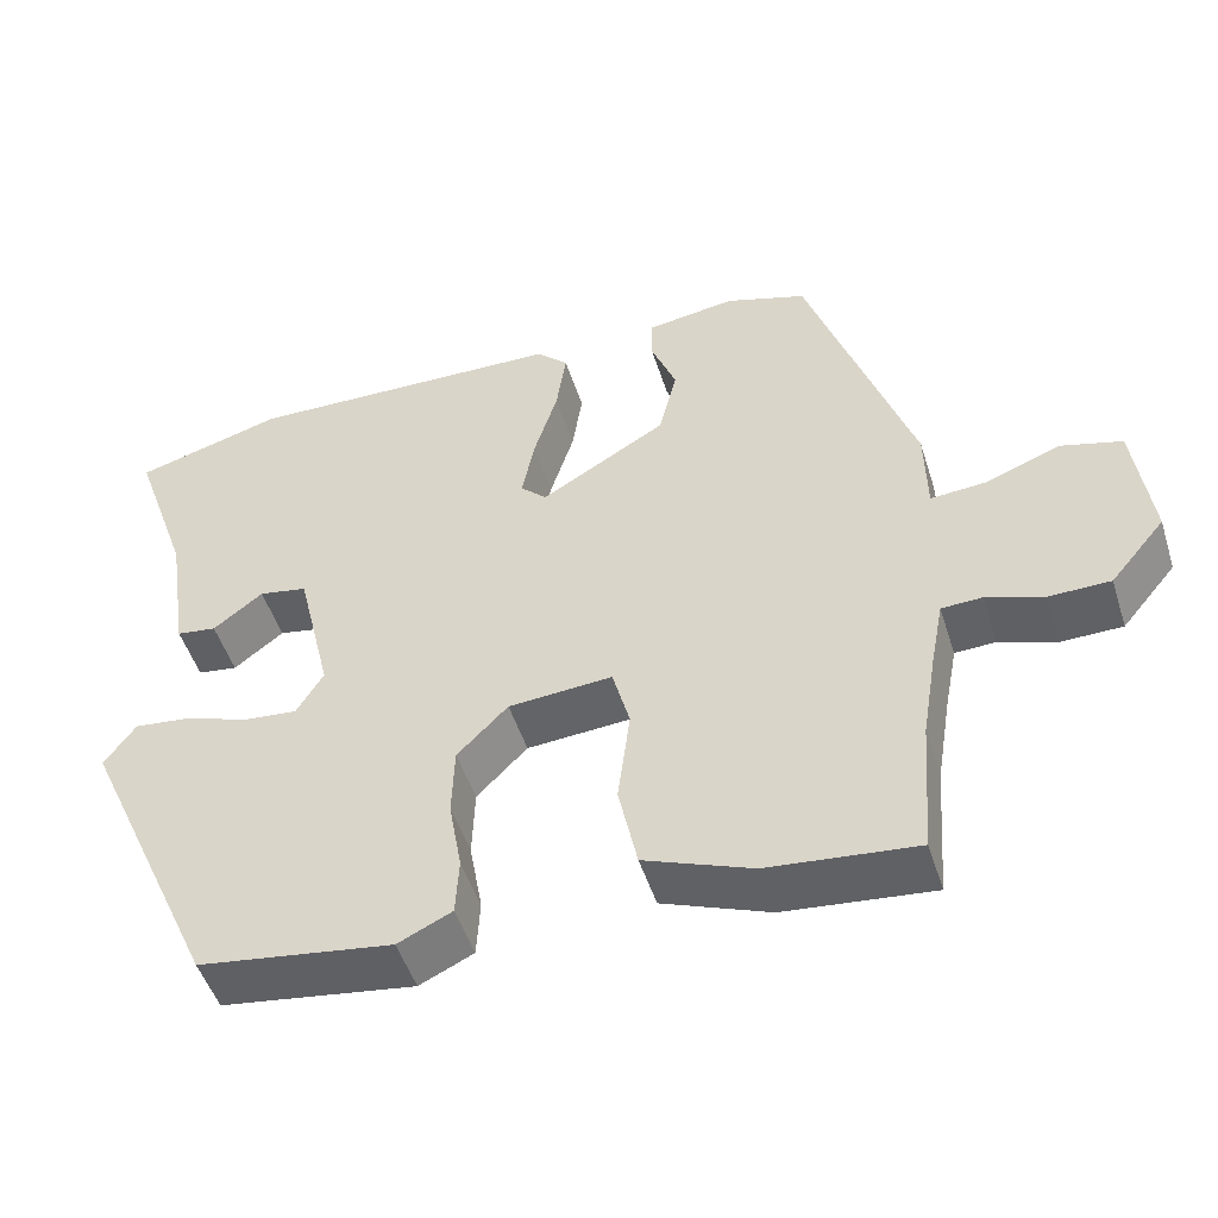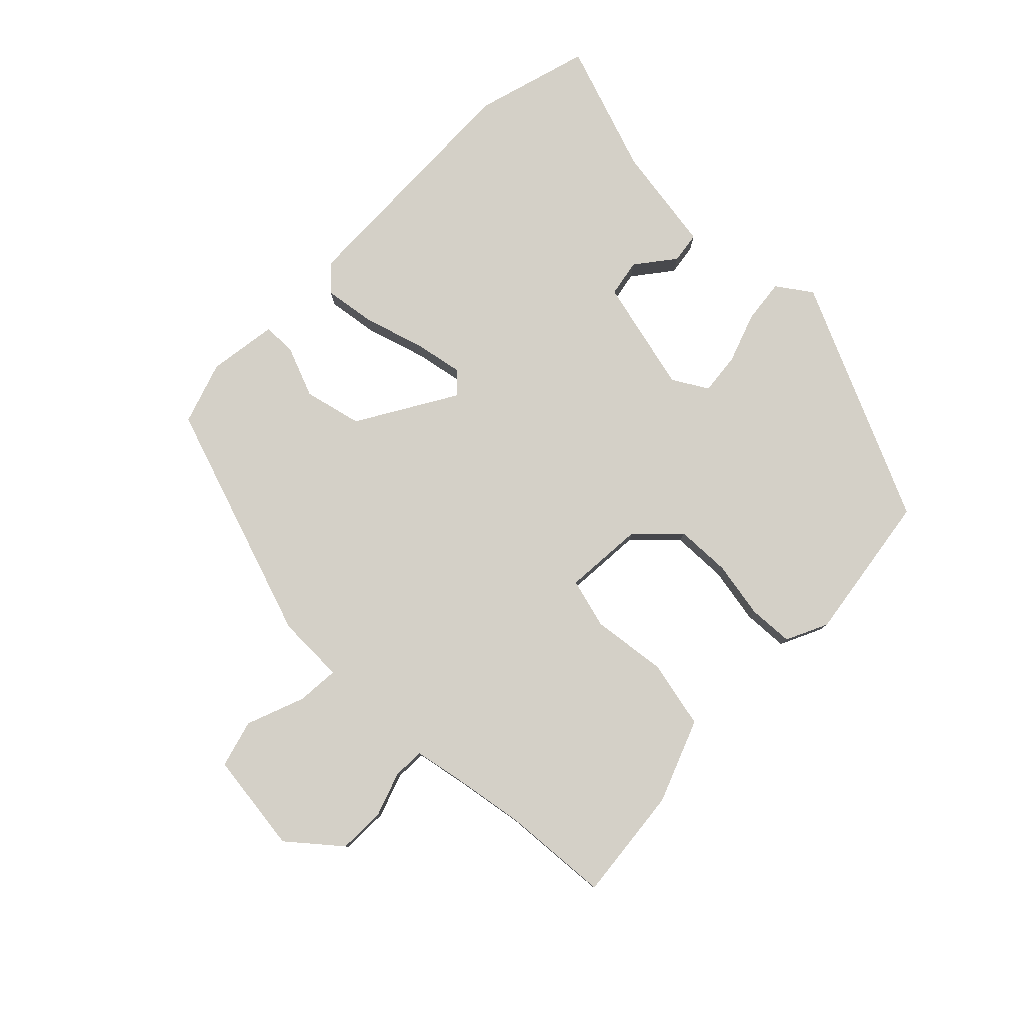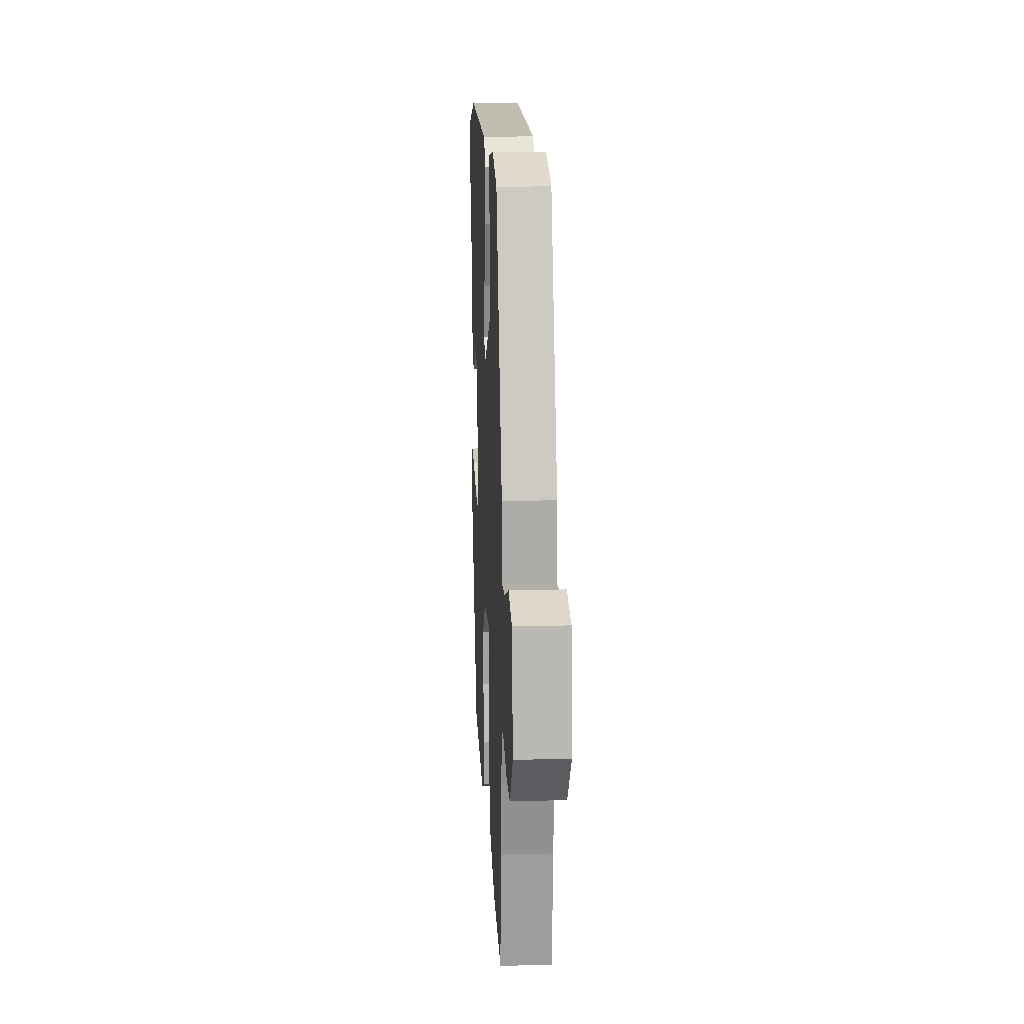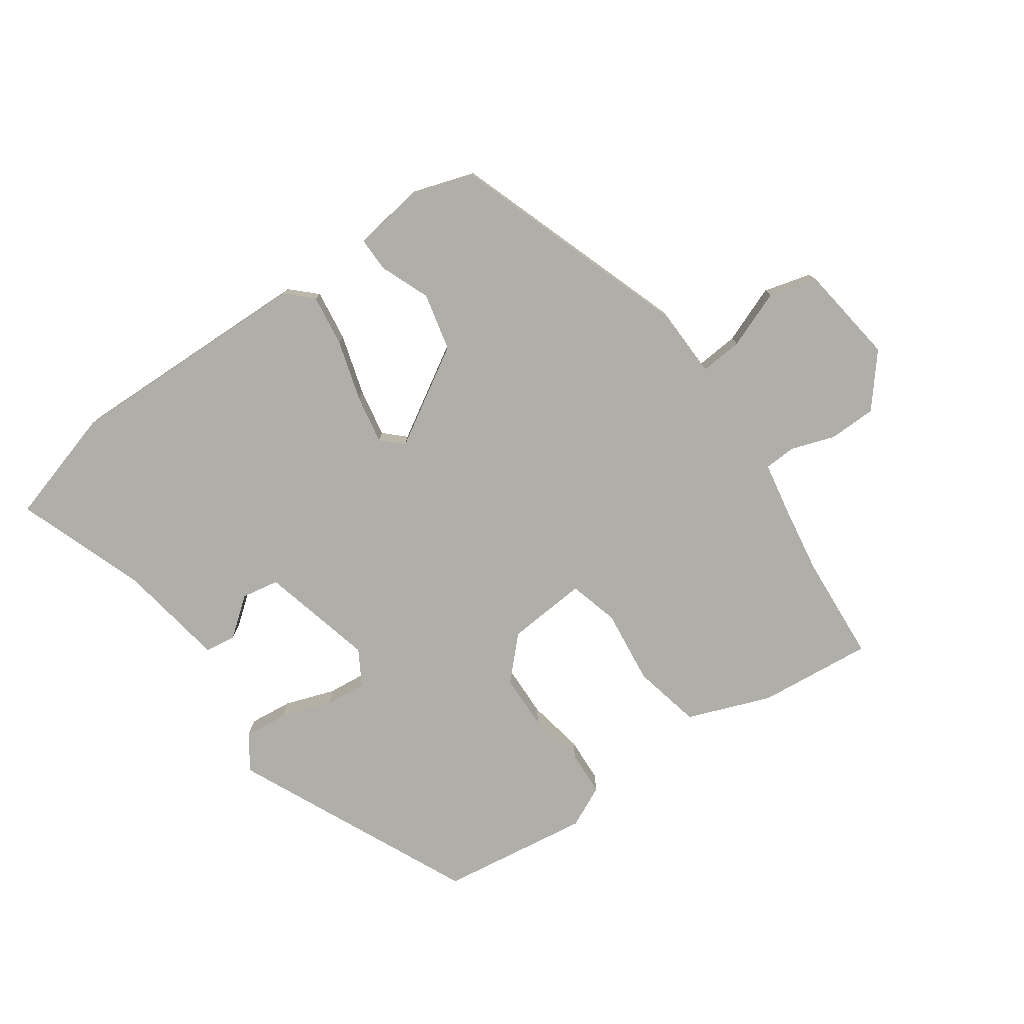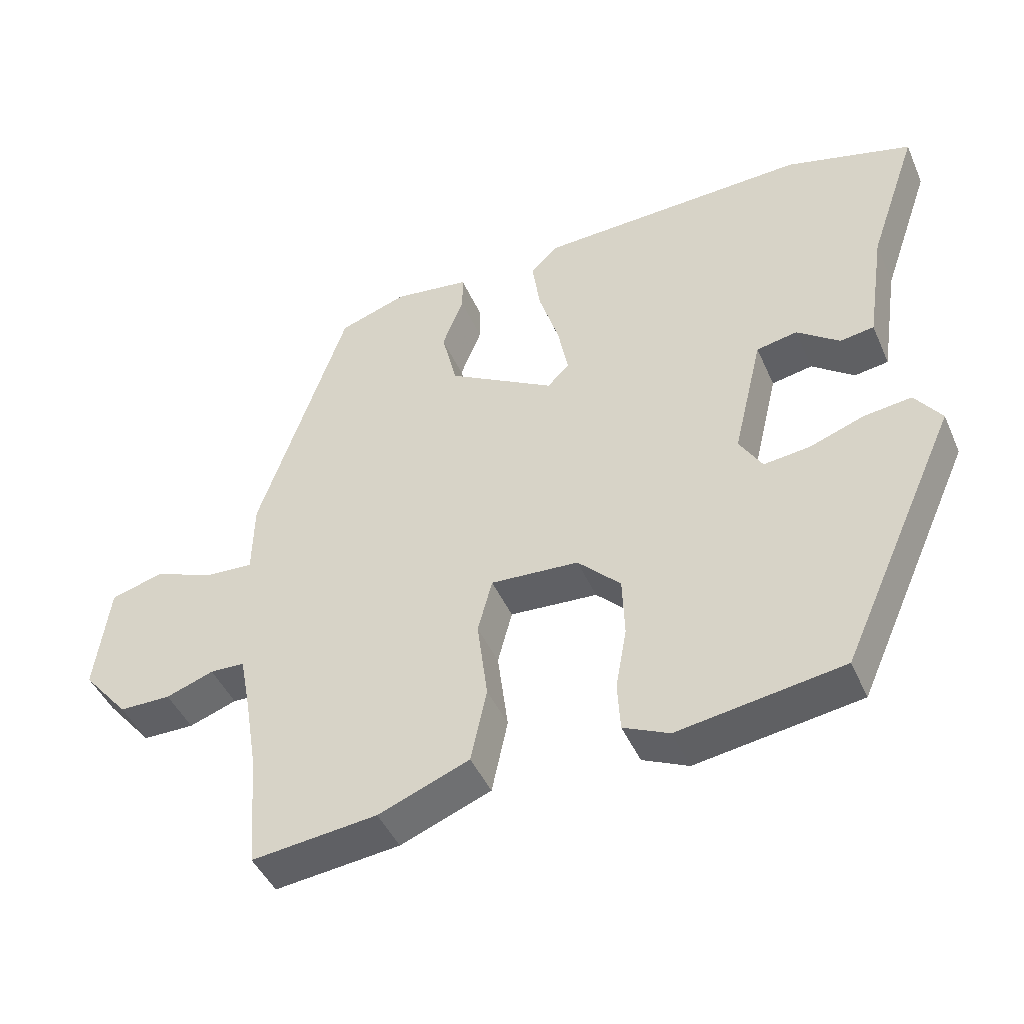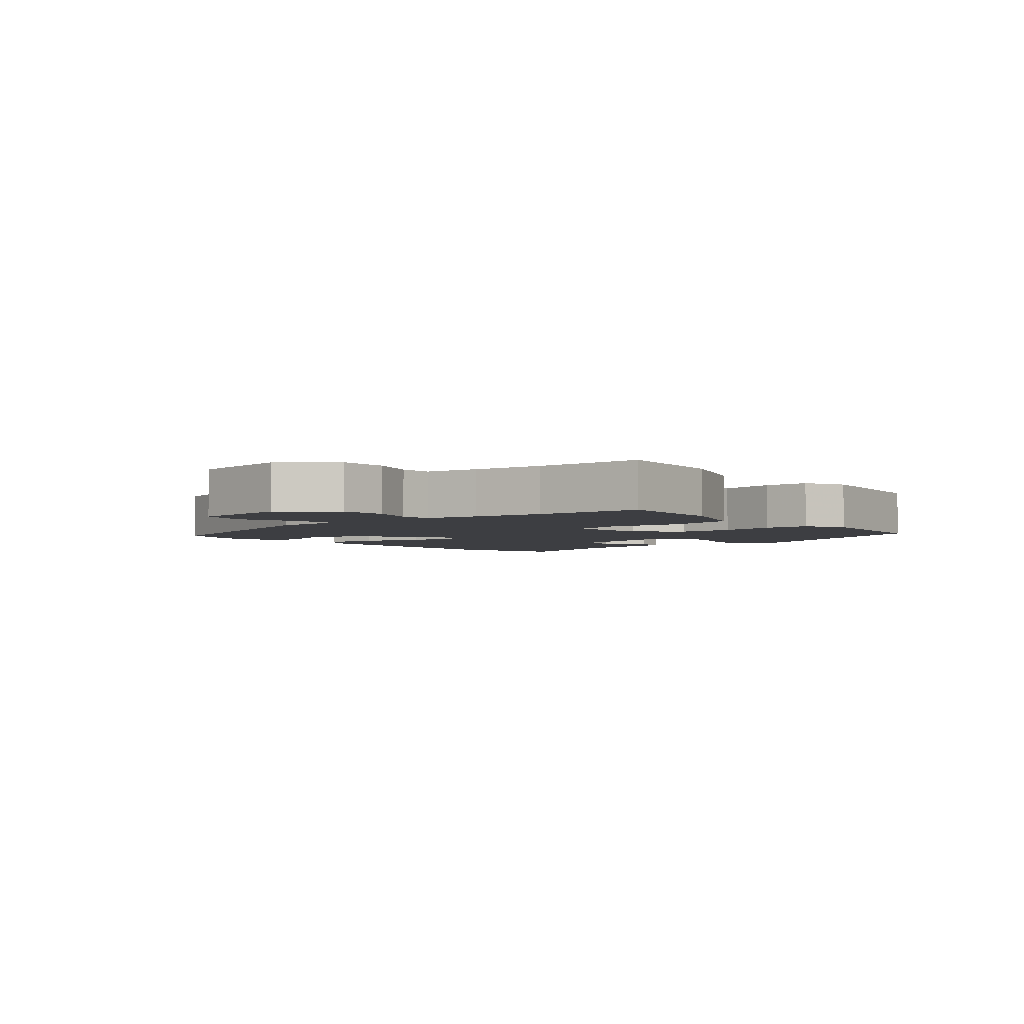
<metadata>
{"format":"obj","ext":"obj","renderer":"f3d","projection":"perspective","resolution":1024,"background":"white","views":[{"elev":-49.7,"azim":17.5,"up":"+Z"},{"elev":79.9,"azim":134.6,"up":"+Y"},{"elev":15.2,"azim":86.9,"up":"+Z"},{"elev":-77.5,"azim":35.5,"up":"+Y"},{"elev":-45.4,"azim":-157.0,"up":"+Z"},{"elev":-3.5,"azim":130.9,"up":"+Y"}]}
</metadata>
<code>
v -0.327 0.07 -0.479
v -0.498 0.07 -0.101
v -0.46 0.07 -0.047
v -0.391 0.07 -0.055
v -0.312 0.07 -0.083
v -0.246 0.07 -0.09
v -0.213 0.07 -0.035
v -0.256 0.07 0.145
v -0.315 0.07 0.156
v -0.376 0.07 0.109
v -0.425 0.07 0.116
v -0.451 0.07 0.286
v -0.523 0.07 0.493
v -0.341 0.07 0.545
v 0.052 0.07 0.533
v 0.091 0.07 0.495
v 0.079 0.07 0.413
v 0.05 0.07 0.319
v 0.035 0.07 0.241
v 0.067 0.07 0.21
v 0.221 0.07 0.301
v 0.243 0.07 0.392
v 0.212 0.07 0.471
v 0.212 0.07 0.525
v 0.322 0.07 0.541
v 0.421 0.07 0.508
v 0.549 0.07 0.129
v 0.551 0.07 0.021
v 0.618 0.07 0.026
v 0.71 0.07 0.061
v 0.785 0.07 0.04
v 0.805 0.07 -0.119
v 0.738 0.07 -0.199
v 0.663 0.07 -0.2
v 0.594 0.07 -0.176
v 0.544 0.07 -0.178
v 0.528 0.07 -0.261
v 0.51 0.07 -0.369
v 0.497 0.07 -0.538
v 0.316 0.07 -0.519
v 0.185 0.07 -0.468
v 0.162 0.07 -0.36
v 0.177 0.07 -0.242
v 0.156 0.07 -0.163
v 0.029 0.07 -0.172
v -0.033 0.07 -0.235
v -0.036 0.07 -0.322
v -0.02 0.07 -0.412
v -0.024 0.07 -0.483
v -0.09 0.07 -0.514
v -0.327 0 -0.479
v -0.498 0 -0.101
v -0.46 0 -0.047
v -0.391 0 -0.055
v -0.312 0 -0.083
v -0.246 0 -0.09
v -0.213 0 -0.035
v -0.256 0 0.145
v -0.315 0 0.156
v -0.376 0 0.109
v -0.425 0 0.116
v -0.451 0 0.286
v -0.523 0 0.493
v -0.341 0 0.545
v 0.052 0 0.533
v 0.091 0 0.495
v 0.079 0 0.413
v 0.05 0 0.319
v 0.035 0 0.241
v 0.067 0 0.21
v 0.221 0 0.301
v 0.243 0 0.392
v 0.212 0 0.471
v 0.212 0 0.525
v 0.322 0 0.541
v 0.421 0 0.508
v 0.549 0 0.129
v 0.551 0 0.021
v 0.618 0 0.026
v 0.71 0 0.061
v 0.785 0 0.04
v 0.805 0 -0.119
v 0.738 0 -0.199
v 0.663 0 -0.2
v 0.594 0 -0.176
v 0.544 0 -0.178
v 0.528 0 -0.261
v 0.51 0 -0.369
v 0.497 0 -0.538
v 0.316 0 -0.519
v 0.185 0 -0.468
v 0.162 0 -0.36
v 0.177 0 -0.242
v 0.156 0 -0.163
v 0.029 0 -0.172
v -0.033 0 -0.235
v -0.036 0 -0.322
v -0.02 0 -0.412
v -0.024 0 -0.483
v -0.09 0 -0.514
f 47 48 49 50
f 46 47 50 1
f 45 46 1 2
f 44 45 2
f 40 41 42 43
f 38 39 40 43
f 37 38 43 44
f 36 37 44
f 35 36 44 2
f 33 34 35
f 32 33 35
f 29 30 31 32
f 28 29 32 35
f 25 26 27 28
f 22 23 24 25
f 21 22 25 28
f 20 21 28 35
f 15 16 17 18
f 15 18 19
f 12 13 14 15
f 12 15 19
f 9 10 11 12
f 8 9 12 19
f 7 8 19 20
f 2 3 4 5
f 2 5 6
f 35 2 6
f 6 7 20 35
f 100 99 98 97
f 51 100 97 96
f 52 51 96 95
f 52 95 94
f 93 92 91 90
f 93 90 89 88
f 94 93 88 87
f 94 87 86
f 52 94 86 85
f 85 84 83
f 85 83 82
f 82 81 80 79
f 85 82 79 78
f 78 77 76 75
f 75 74 73 72
f 78 75 72 71
f 85 78 71 70
f 68 67 66 65
f 69 68 65
f 65 64 63 62
f 69 65 62
f 62 61 60 59
f 69 62 59 58
f 70 69 58 57
f 55 54 53 52
f 56 55 52
f 56 52 85
f 85 70 57 56
f 1 51 52 2
f 2 52 53 3
f 3 53 54 4
f 4 54 55 5
f 5 55 56 6
f 6 56 57 7
f 7 57 58 8
f 8 58 59 9
f 9 59 60 10
f 10 60 61 11
f 11 61 62 12
f 12 62 63 13
f 13 63 64 14
f 14 64 65 15
f 15 65 66 16
f 16 66 67 17
f 17 67 68 18
f 18 68 69 19
f 19 69 70 20
f 20 70 71 21
f 21 71 72 22
f 22 72 73 23
f 23 73 74 24
f 24 74 75 25
f 25 75 76 26
f 26 76 77 27
f 27 77 78 28
f 28 78 79 29
f 29 79 80 30
f 30 80 81 31
f 31 81 82 32
f 32 82 83 33
f 33 83 84 34
f 34 84 85 35
f 35 85 86 36
f 36 86 87 37
f 37 87 88 38
f 38 88 89 39
f 39 89 90 40
f 40 90 91 41
f 41 91 92 42
f 42 92 93 43
f 43 93 94 44
f 44 94 95 45
f 45 95 96 46
f 46 96 97 47
f 47 97 98 48
f 48 98 99 49
f 49 99 100 50
f 50 100 51 1

</code>
